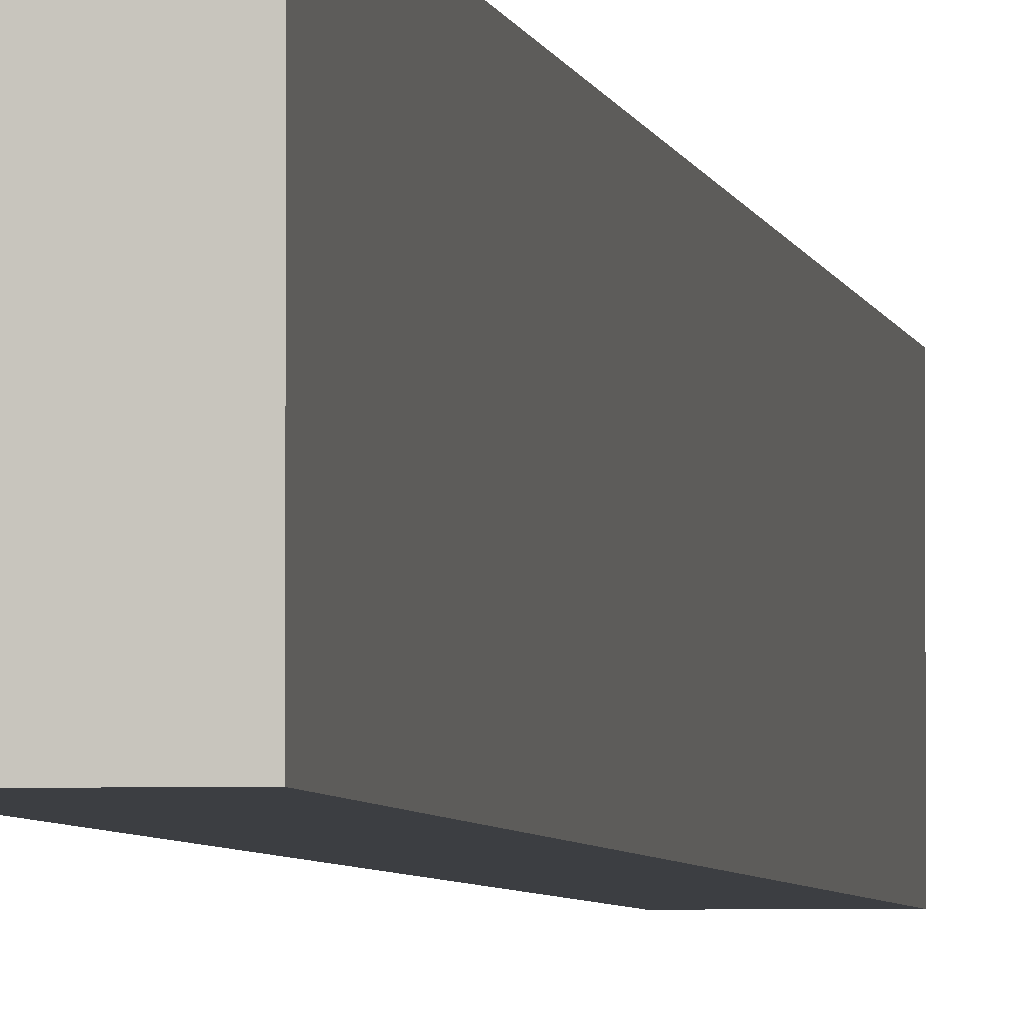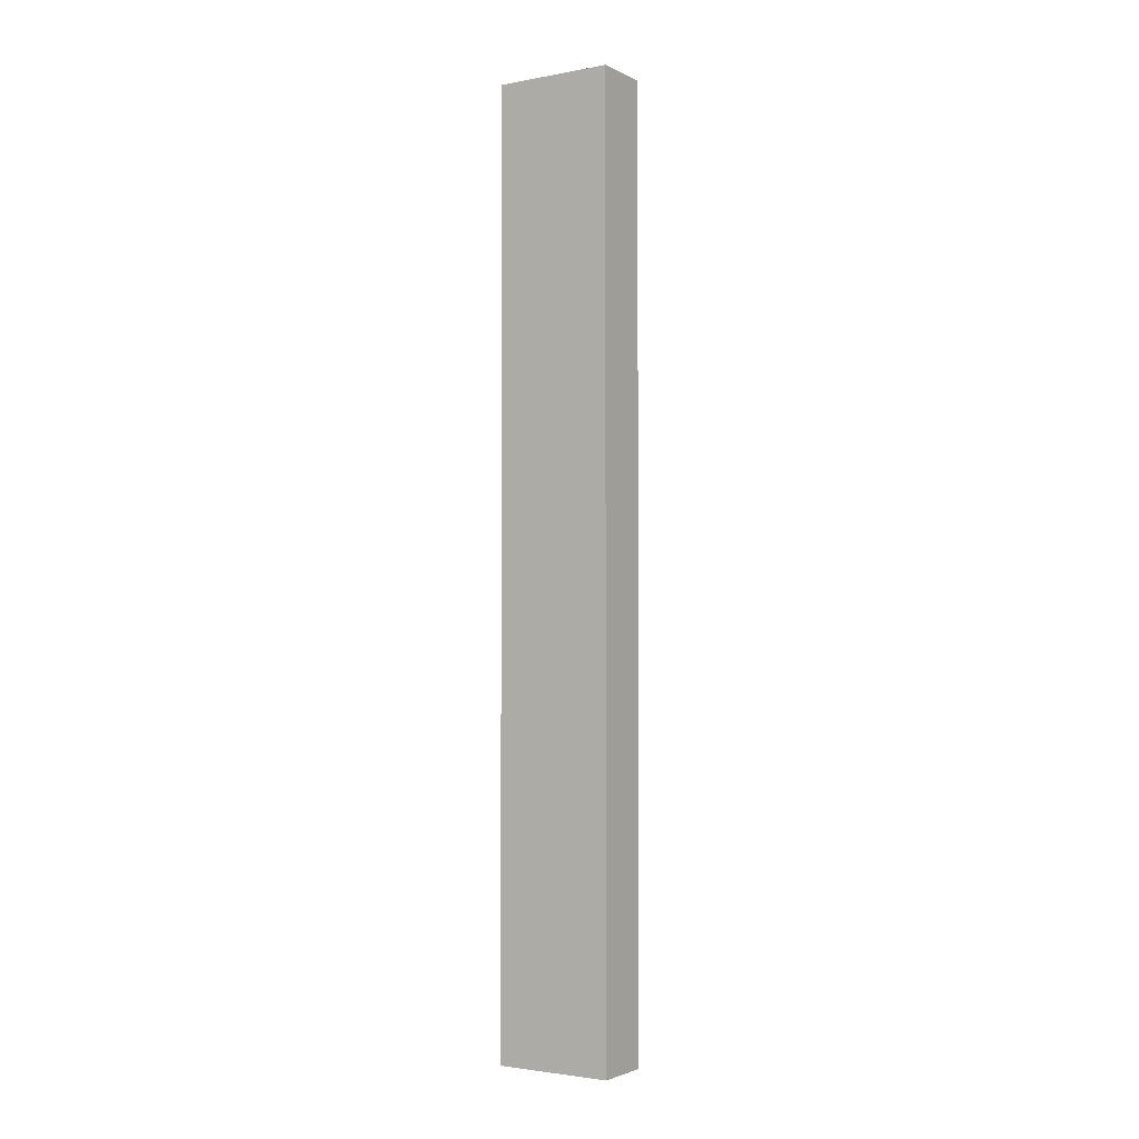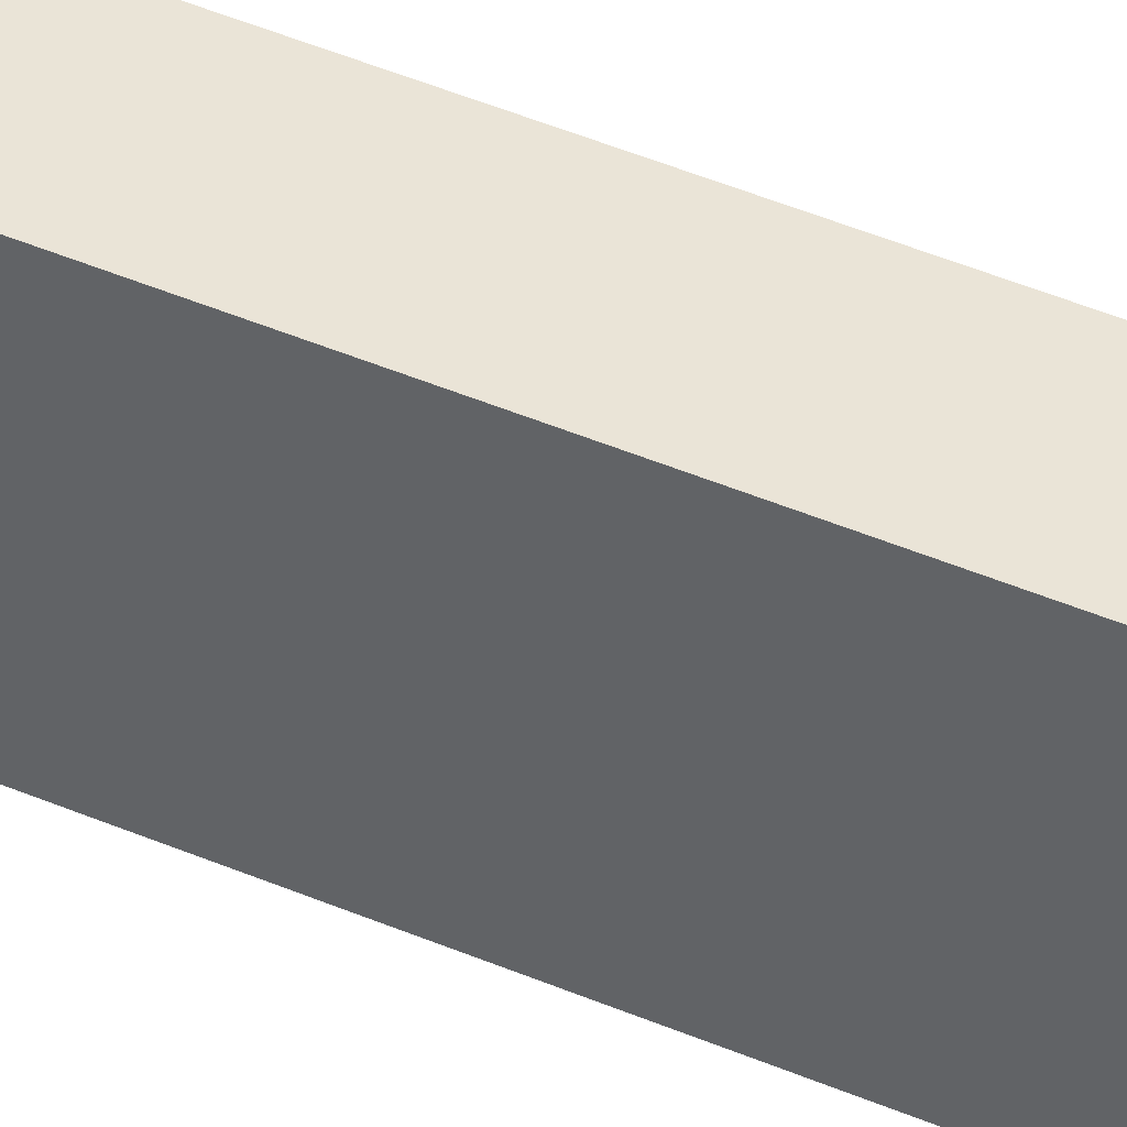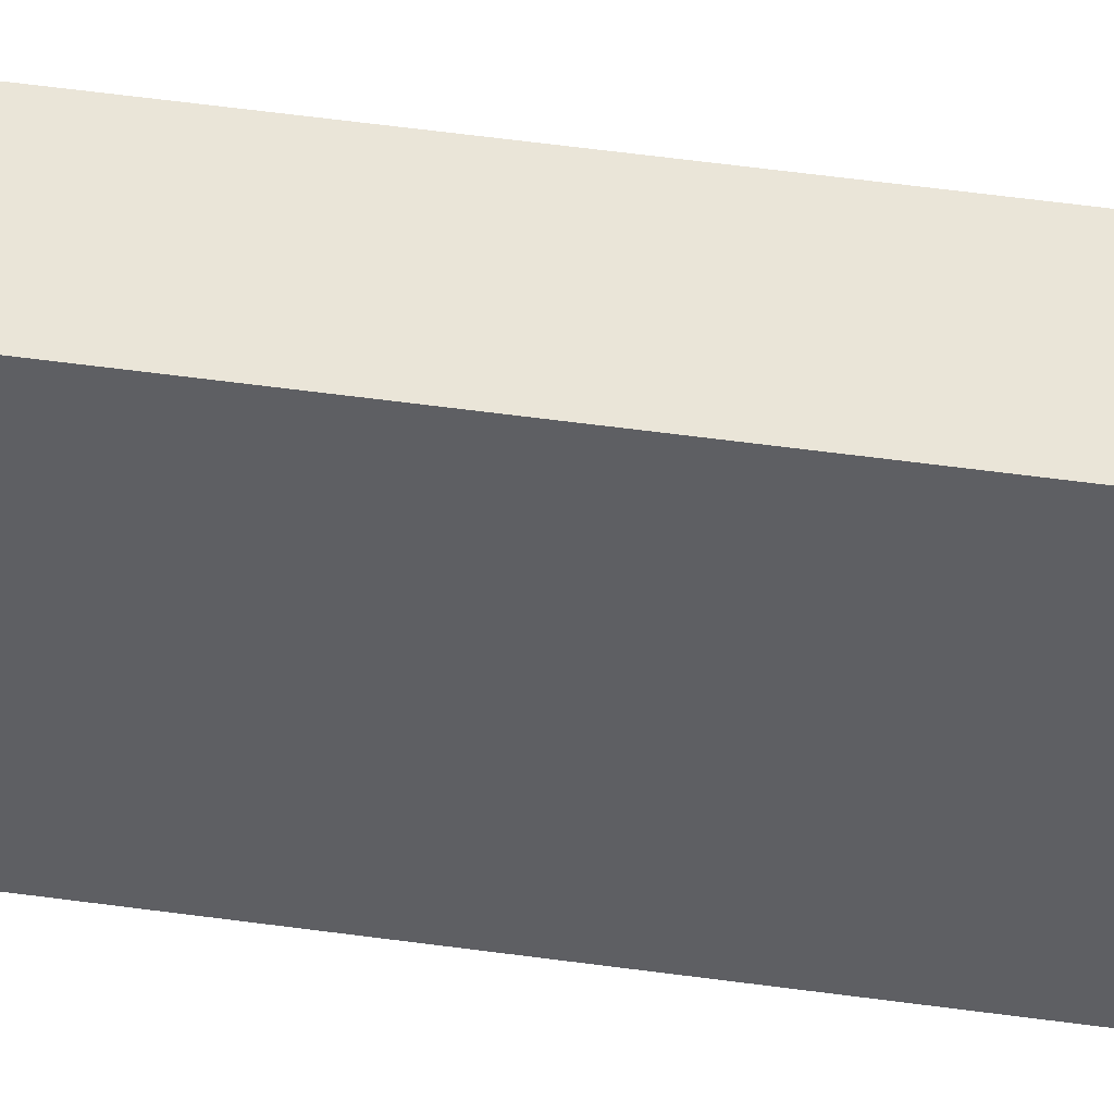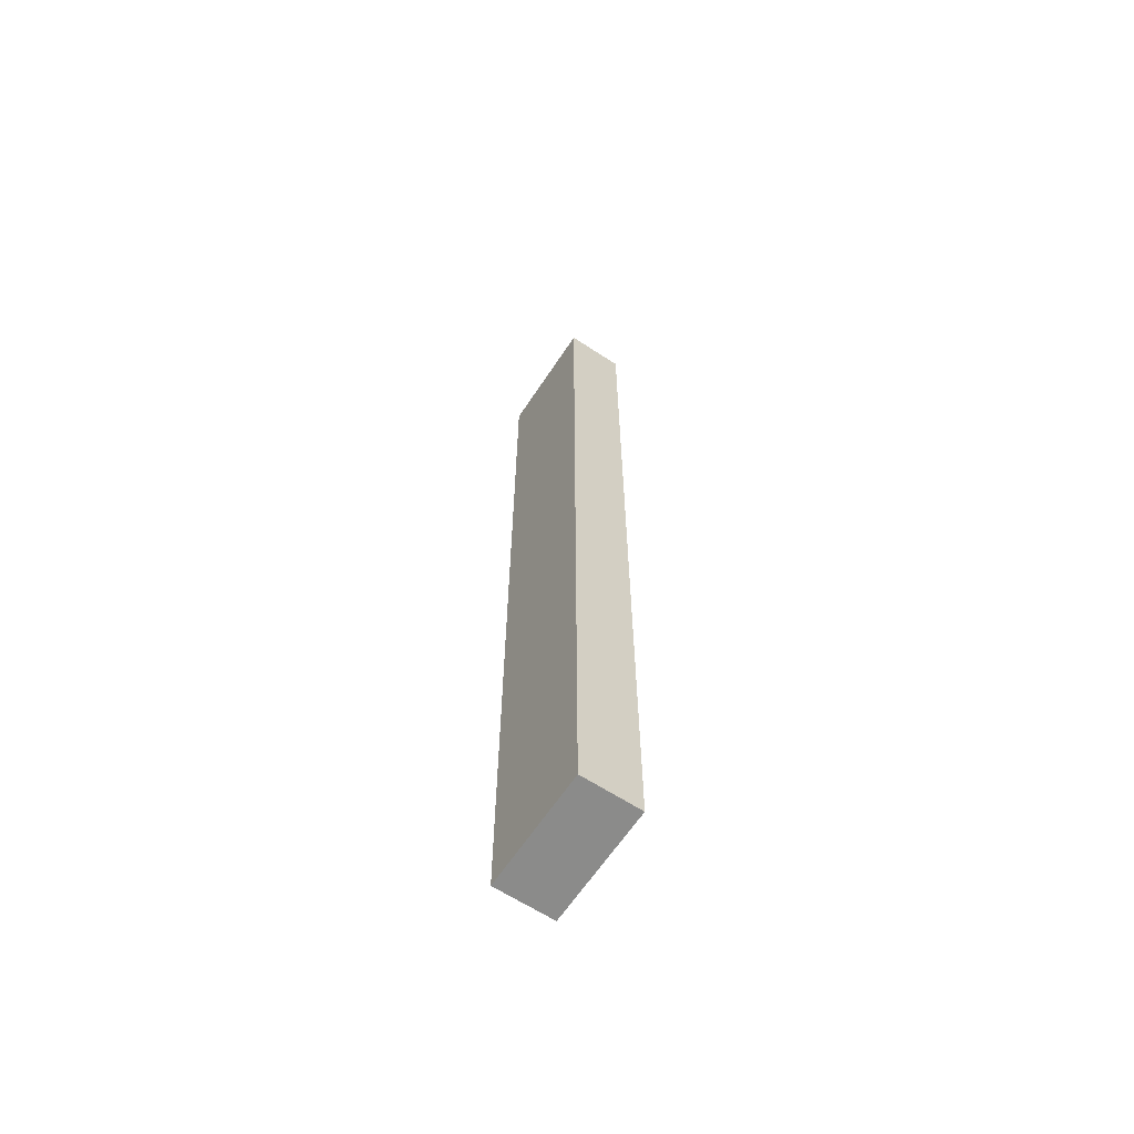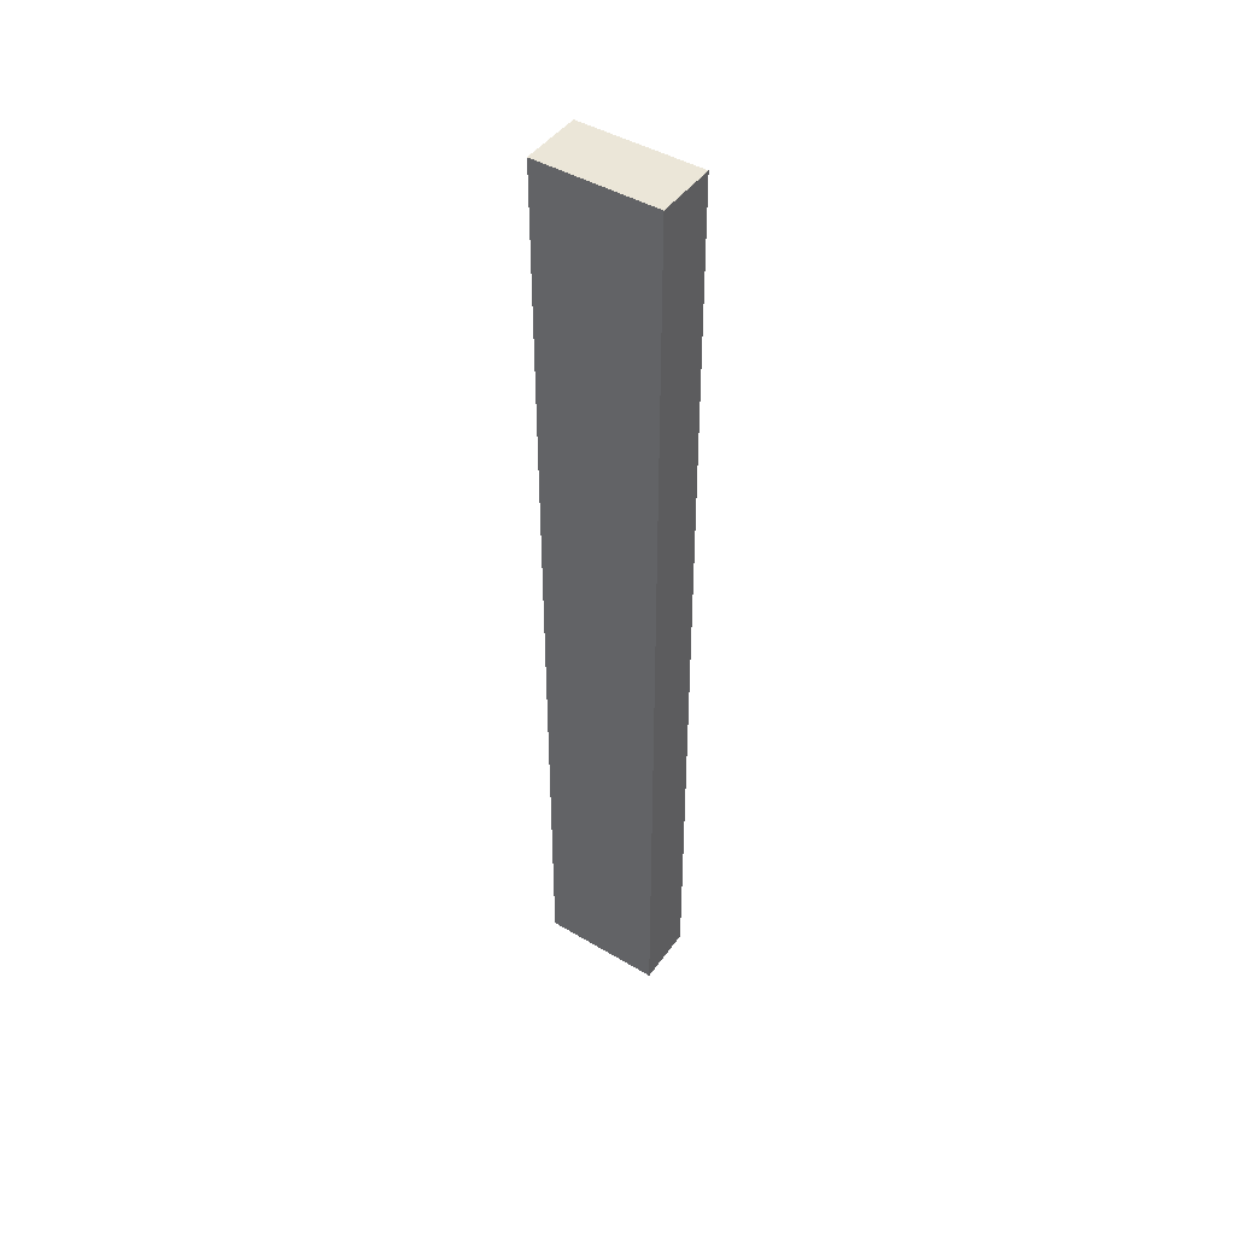
<metadata>
{"format":"obj","ext":"obj","renderer":"f3d","projection":"perspective","resolution":1024,"background":"white","views":[{"elev":-3.0,"azim":-173.0,"up":"+Z"},{"elev":-2.5,"azim":-57.2,"up":"+Y"},{"elev":43.8,"azim":116.9,"up":"+Z"},{"elev":45.2,"azim":99.5,"up":"+Z"},{"elev":-63.7,"azim":146.6,"up":"+Y"},{"elev":46.2,"azim":-56.1,"up":"+Y"}]}
</metadata>
<code>
o
v -1.9 7.3 -8
v -2.2 7.3 -8
v -1.9 2.5 -8
v -2.2 2.5 -8
v -1.9 7.3 -8.6
v -2.2 7.3 -8.6
v -1.9 2.5 -8.6
v -2.2 2.5 -8.6
v -1.9 7.3 -8
v -1.9 2.5 -8
v -1.9 7.3 -8.6
v -1.9 2.5 -8.6
v -2.2 7.3 -8
v -2.2 2.5 -8
v -2.2 7.3 -8.6
v -2.2 2.5 -8.6
v -1.9 7.3 -8
v -1.9 7.3 -8.6
v -2.2 7.3 -8
v -2.2 7.3 -8.6
v -1.9 2.5 -8
v -1.9 2.5 -8.6
v -2.2 2.5 -8
v -2.2 2.5 -8.6
f 1 2 3
f 3 2 4
f 7 6 5
f 8 6 7
f 9 10 11
f 11 10 12
f 15 14 13
f 16 14 15
f 17 18 19
f 19 18 20
f 23 22 21
f 24 22 23

</code>
